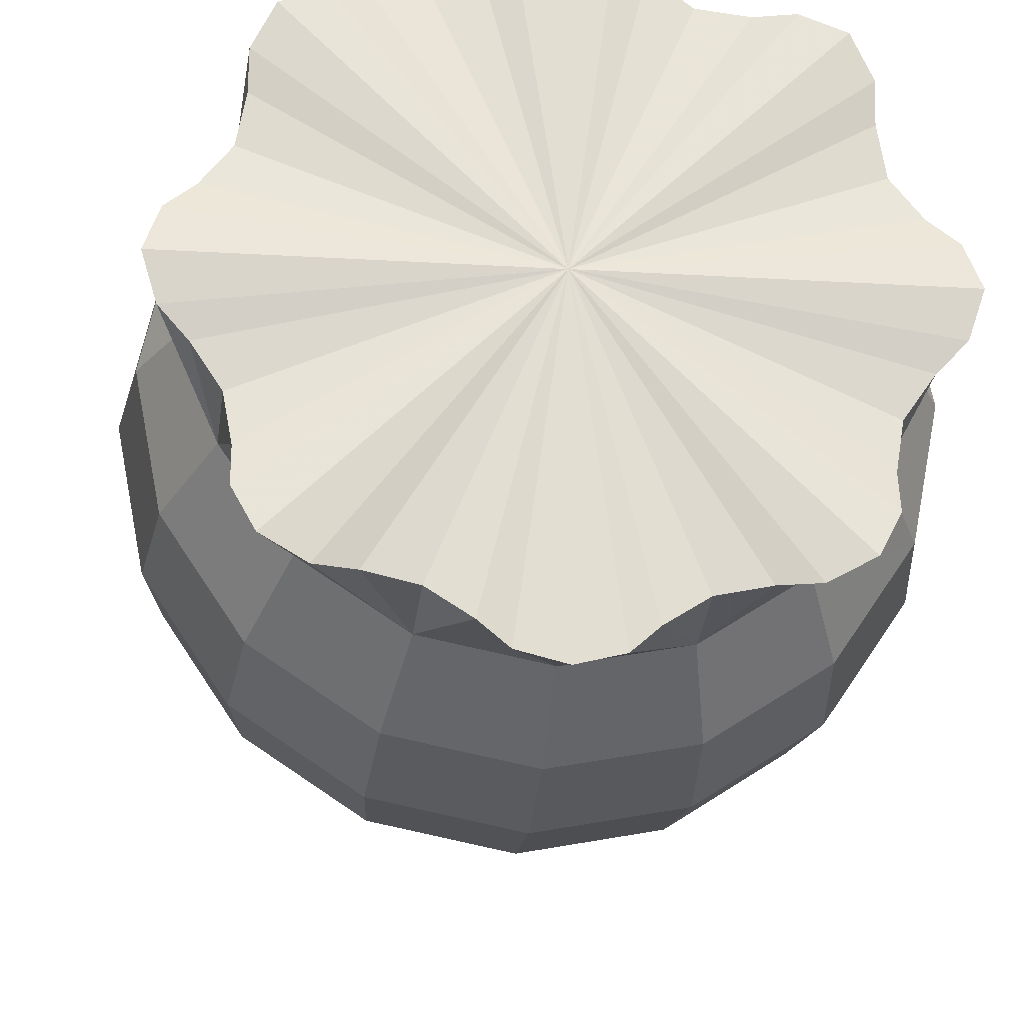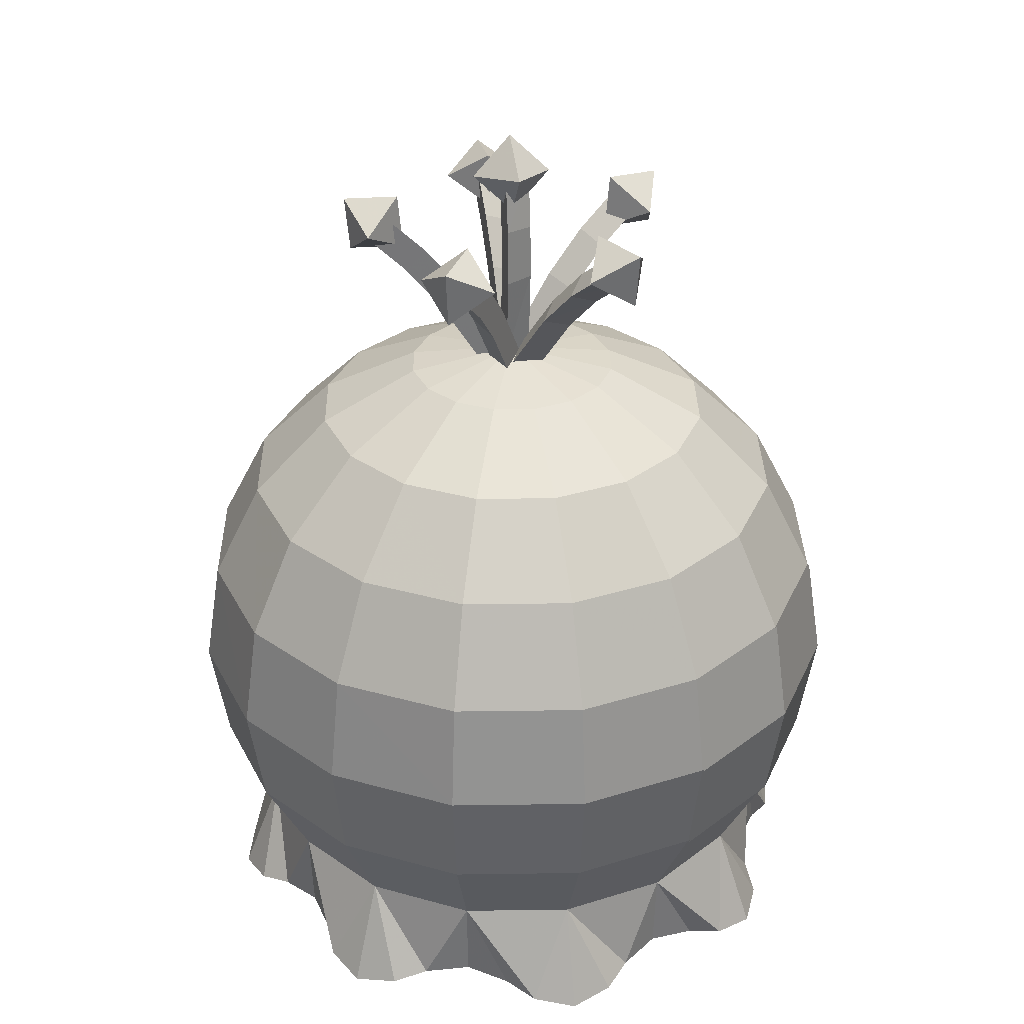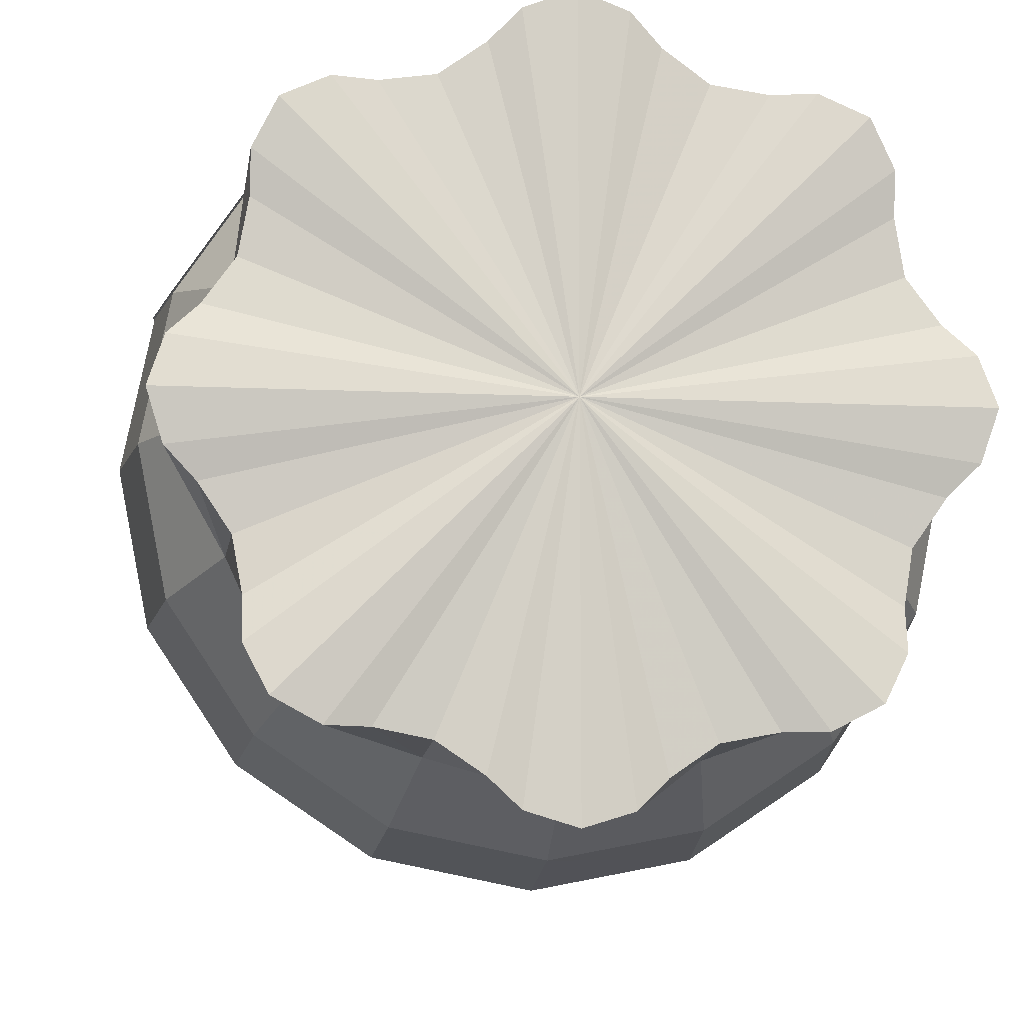
<metadata>
{"format":"obj","ext":"obj","renderer":"f3d","projection":"perspective","resolution":1024,"background":"white","views":[{"elev":-24.5,"azim":-5.5,"up":"+Z"},{"elev":32.3,"azim":-102.4,"up":"+Y"},{"elev":-11.2,"azim":-6.5,"up":"+Z"}]}
</metadata>
<code>
g brain
v -1.32 61.56 46.3
v -1.32 61.56 -46.3
v 18.04 61.74 41.71
v 31.97 49.8 28.87
v 42.18 61.98 10.3
v 40.19 46.89 -10.3
v 33.56 61.89 -28.87
v 17.15 55.03 -41.71
v 14.46 48.96 41.71
v 19.49 30.13 28.87
v 34.14 33.25 10.3
v 24.62 22.37 -10.3
v 27.12 38.85 -28.87
v 10.22 44.12 -41.71
v 4.857 40.98 41.71
v -0.9453 22.47 28.87
v 12.57 15.33 10.3
v -0.8516 12.81 -10.3
v 9.814 24.49 -28.87
v -1.111 39.87 -41.71
v -7.104 40.87 41.71
v -21.52 29.74 28.87
v -14.32 15.07 10.3
v -26.51 21.88 -10.3
v -11.74 24.28 -28.87
v -12.53 43.9 -41.71
v -16.86 48.66 41.71
v -34.38 49.16 28.87
v -36.24 32.57 10.3
v -42.55 46.1 -10.3
v -29.32 38.31 -28.87
v -19.67 54.68 -41.71
v -20.68 61.37 41.71
v -34.61 73.32 28.87
v -44.82 61.14 10.3
v -42.84 76.22 -10.3
v -36.21 61.22 -28.87
v -19.8 68.08 -41.71
v -17.11 74.16 41.71
v -22.13 92.98 28.87
v -36.79 89.87 10.3
v -27.27 100.7 -10.3
v -29.76 84.26 -28.87
v -12.87 79 -41.71
v -7.502 82.13 41.71
v -1.695 100.6 28.87
v -15.21 107.8 10.3
v -1.789 110.3 -10.3
v -12.46 98.63 -28.87
v -1.529 83.25 -41.71
v 4.461 82.25 41.71
v 18.88 93.38 28.87
v 11.67 108 10.3
v 23.87 101.2 -10.3
v 9.1 98.84 -28.87
v 9.889 79.22 -41.71
v 14.22 74.46 41.71
v 31.74 73.96 28.87
v 33.59 90.55 10.3
v 39.9 77.02 -10.3
v 26.68 84.8 -28.87
v 17.03 68.44 -41.71
f 13 19 14
f 19 13 12
f 6 12 13
f 12 6 11
f 5 11 6
f 11 5 4
f 58 4 5
f 4 58 3
f 57 3 58
f 3 57 1
f 51 1 57
f 1 51 45
f 46 45 51
f 45 46 40
f 47 40 46
f 40 47 41
f 42 41 47
f 41 42 36
f 43 36 42
f 36 43 37
f 38 37 43
f 37 38 32
f 2 32 38
f 32 2 26
f 20 26 2
f 26 20 25
f 19 25 20
f 25 19 18
f 12 18 19
f 18 12 17
f 11 17 12
f 17 11 10
f 4 10 11
f 10 4 9
f 3 9 4
f 9 3 1
f 31 32 26
f 32 31 37
f 30 37 31
f 37 30 36
f 35 36 30
f 36 35 41
f 34 41 35
f 41 34 40
f 39 40 34
f 40 39 45
f 1 45 39
f 49 43 42
f 43 49 44
f 50 44 49
f 44 50 2
f 56 2 50
f 2 56 62
f 61 62 56
f 62 61 7
f 60 7 61
f 7 60 6
f 5 6 60
f 25 31 26
f 31 25 24
f 18 24 25
f 24 18 23
f 17 23 18
f 23 17 16
f 10 16 17
f 16 10 15
f 9 15 10
f 15 9 1
f 24 30 31
f 30 24 29
f 23 29 24
f 29 23 22
f 16 22 23
f 22 16 21
f 15 21 16
f 21 15 1
f 55 56 50
f 56 55 61
f 54 61 55
f 61 54 60
f 59 60 54
f 60 59 5
f 58 5 59
f 29 35 30
f 35 29 28
f 22 28 29
f 28 22 27
f 21 27 22
f 27 21 1
f 13 7 6
f 7 13 8
f 14 8 13
f 8 14 2
f 49 55 50
f 55 49 48
f 42 48 49
f 48 42 47
f 28 34 35
f 34 28 33
f 27 33 28
f 33 27 1
f 48 54 55
f 54 48 53
f 47 53 48
f 53 47 46
f 53 59 54
f 59 53 52
f 46 52 53
f 52 46 51
f 20 14 19
f 14 20 2
f 33 39 34
f 39 33 1
f 62 8 2
f 8 62 7
f 38 44 2
f 44 38 43
f 57 52 51
f 52 57 58
f 52 58 59
g n0b0
v -21.74 160.2 -19.11
v -30.76 3.133 50.14
v -23.41 162.9 -13.58
v -38.05 1.509 50.11
v -26.26 157.5 -15.49
v -13.71 3.135 57.21
v -9.572 146.7 -4.238
v -8.545 1.509 62.34
v -8.454 144.6 -10.15
v 13.7 3.132 57.21
v -13.52 142.4 -6.904
v 8.533 1.508 62.35
v -16.05 155.4 -8.604
v 30.75 3.127 50.15
v -14.65 152.9 -14.33
v 38.04 1.502 50.12
v -19.44 150.5 -10.89
v 50.11 1.505 38.05
v -28.47 154.4 -19.2
v 50.14 3.127 30.76
v -19.95 166.6 -13.46
v 57.2 3.124 13.71
v -29.29 165.6 -19.77
v 62.34 1.506 8.538
v -19.12 155.4 -12.9
v 57.2 3.128 -13.7
v -19.73 160.5 -22.96
v 62.34 1.503 -8.532
v -28.69 160.5 -9.706
v 50.14 3.126 -30.75
v -1.034 131.5 -5.144
v 50.12 1.506 -38.04
v -7.167 131.2 -2.613
v 56.88 21.52 0.007175
v -1.261 132.1 1.363
v 52.56 21.52 -21.76
v 28.75 160.2 3.69
v 40.22 21.53 -40.21
v 27.04 162.9 -1.83
v 21.77 21.53 -52.55
v 30.46 157.5 -1.829
v 0.007506 21.53 -56.88
v 10.33 146.7 -1.83
v -21.76 21.53 -52.56
v 12.72 144.6 3.689
v -40.21 21.53 -40.22
v 15.1 142.4 -1.831
v -52.55 21.53 -21.77
v 18.15 155.4 -1.827
v -56.88 21.54 -0.003724
v 20.19 152.9 3.685
v -52.55 21.53 21.76
v 22.24 150.5 -1.827
v -40.22 21.53 40.22
v 34.37 154.4 0.004375
v -21.77 21.53 52.55
v 24.1 166.6 0.008013
v -0.003393 21.52 56.88
v 35.38 165.6 0.002814
v 21.76 21.52 52.55
v 23.1 155.4 0.001761
v 40.22 21.53 40.22
v 29.24 160.5 8.002
v 52.55 21.52 21.77
v 29.24 160.5 -7.99
v 3.762 131.5 3.685
v 7.427 131.2 -1.83
v 0.3097 132.1 -1.832
v 12.4 160.2 -26.18
v 6.612 162.9 -26.26
v 7.674 157.5 -29.52
v 1.453 146.7 -10.38
v 7.445 144.6 -10.94
v 2.921 142.4 -14.91
v 3.868 155.4 -17.8
v 9.751 152.9 -18.04
v 5.134 150.5 -21.7
v 10.64 154.4 -32.67
v 7.456 166.6 -22.9
v 10.94 165.6 -33.62
v 7.15 155.4 -21.95
v 16.65 160.5 -25.31
v 1.44 160.5 -30.26
v 4.669 131.5 -2.424
v 0.5523 131.2 -7.62
v -1.644 132.1 -0.8478
v 0.6645 172.1 3.685
v -2.374 173 -1.832
v 3.704 171.1 -1.829
v -4.712 149.9 -1.836
v -1.525 149.8 3.688
v 1.663 149.7 -1.835
v -4.344 161.6 -1.831
v -1.196 161 3.686
v 1.937 160.5 -1.828
v 8.712 171.2 0.00728
v -7.038 174 0.001529
v 2.22 180.5 0.000257
v -0.5389 164.7 0.000728
v 0.8361 172.6 8.004
v 0.8376 172.6 -7.988
v 0.01226 131.9 3.684
v 2.997 131.8 -1.831
v -3.003 132.3 -1.833
v -25.87 160.2 13.01
v -21.35 162.9 16.64
v -24.2 157.5 18.56
v -7.51 146.7 7.301
v -12.57 144.6 4.054
v -11.46 142.4 9.964
v -13.99 155.4 11.67
v -18.78 152.9 8.236
v -17.39 150.5 13.96
v -28.47 154.4 19.22
v -19.95 166.6 13.47
v -29.3 165.6 19.78
v -19.13 155.4 12.91
v -28.69 160.5 9.708
v -19.74 160.5 22.97
v -5.159 131.5 -0.9488
v -5.105 131.3 5.677
v 0.7859 132.1 1.699
v 5.388 160.2 28.47
v 10.11 162.9 25.14
v 11.17 157.5 28.4
v 4.951 146.7 9.256
v 0.4344 144.6 13.23
v 6.419 142.4 13.79
v 7.365 155.4 16.68
v 2.739 152.9 20.33
v 8.63 150.5 20.58
v 10.63 154.4 32.68
v 7.451 166.6 22.92
v 10.93 165.6 33.63
v 7.146 155.4 21.96
v 1.434 160.5 30.27
v 16.65 160.5 25.33
v -2.324 131.5 4.708
v 4.051 131.2 6.49
v 1.856 132.1 -0.2771
v 0.01267 132.5 0.003341
v 66.79 40.59 0.01012
v 70.22 62.3 0.01622
v 66.79 83.99 0.006048
v 56.81 103.6 0.006309
v 41.28 119.1 0.004422
v 21.71 129.1 0.00288
v 61.7 40.59 -25.55
v 64.88 62.3 -26.86
v 61.71 83.99 -25.54
v 52.5 103.6 -21.73
v 38.15 119.1 -15.78
v 20.06 129.1 -8.294
v 47.23 40.59 -47.22
v 49.66 62.3 -49.64
v 47.23 84 -47.21
v 40.19 103.6 -40.16
v 29.19 119.1 -29.18
v 15.36 129.1 -15.33
v 25.56 40.6 -61.7
v 26.88 62.3 -64.87
v 25.57 84 -61.69
v 21.75 103.6 -52.48
v 15.8 119.1 -38.12
v 8.311 129.1 -20.04
v 0.01028 40.6 -66.78
v 0.01268 62.31 -70.22
v 0.01443 84.01 -66.78
v 0.01535 103.6 -56.8
v 0.01534 119.1 -41.27
v 0.01442 129.1 -21.69
v -25.54 40.6 -61.7
v -26.86 62.31 -64.88
v -25.54 84.01 -61.7
v -21.72 103.6 -52.49
v -15.77 119.1 -38.13
v -8.283 129.1 -20.04
v -47.21 40.6 -47.23
v -49.64 62.31 -49.65
v -47.21 84.01 -47.22
v -40.16 103.6 -40.17
v -29.17 119.1 -29.18
v -15.33 129.1 -15.34
v -61.69 40.61 -25.56
v -64.87 62.31 -26.87
v -61.68 84 -25.55
v -52.47 103.6 -21.74
v -38.12 119.1 -15.79
v -20.03 129.1 -8.298
v -66.78 40.61 -0.002675
v -70.21 62.31 0.002766
v -66.77 84.01 -0.006748
v -56.79 103.6 -0.004575
v -41.26 119.1 -0.003486
v -21.68 129.1 -0.001277
v -61.69 40.61 25.55
v -64.87 62.3 26.86
v -61.69 84 25.55
v -52.48 103.6 21.74
v -38.12 119.1 15.79
v -20.04 129.1 8.304
v -47.22 40.6 47.22
v -49.65 62.31 49.65
v -47.22 84.01 47.22
v -40.17 103.6 40.17
v -29.17 119.1 29.19
v -15.33 129.1 15.34
v -25.56 40.6 61.7
v -26.87 62.3 64.87
v -25.55 84 61.7
v -21.73 103.6 52.48
v -15.78 119.1 38.13
v -8.286 129.1 20.05
v -0.002518 40.59 66.79
v -0.000771 62.29 70.22
v 0.001634 84 66.79
v 0.004462 103.6 56.81
v 0.007437 119.1 41.27
v 0.01027 129.1 21.7
v 25.55 40.59 61.7
v 26.87 62.29 64.88
v 25.56 84 61.71
v 21.74 103.6 52.49
v 15.8 119.1 38.13
v 8.307 129.1 20.05
v 47.22 40.59 47.23
v 49.65 62.3 49.66
v 47.22 84 47.23
v 40.18 103.6 40.18
v 29.19 119.1 29.19
v 15.35 129.1 15.35
v 61.7 40.59 25.56
v 64.88 62.29 26.88
v 61.7 83.99 25.56
v 52.49 103.6 21.75
v 38.14 119.1 15.8
v 20.06 129.1 8.307
v 65.07 0.08625 0.009594
v 51.85 4.047 -21.47
v 46.02 0.0878 -46.01
v 21.47 4.05 -51.84
v 0.006241 0.09421 -65.07
v -21.46 4.054 -51.84
v -46.01 0.0966 -46.02
v -51.84 4.057 -21.48
v -65.07 0.0987 -0.002873
v -51.85 4.06 21.47
v -46.02 0.09714 46.01
v -21.47 4.057 51.84
v -0.006228 0.09073 65.07
v 21.46 4.053 51.84
v 46.01 0.08833 46.02
v 51.84 4.05 21.48
v 6e-06 0.09247 0.003361
v 38.05 1.512 -50.12
v 30.76 3.13 -50.14
v 13.71 3.136 -57.2
v 8.545 1.512 -62.34
v -8.533 1.513 -62.34
v -13.7 3.139 -57.21
v -30.75 3.136 -50.14
v -38.04 1.519 -50.13
v -50.11 1.515 -38.05
v -50.14 3.136 -30.76
v -57.2 3.139 -13.71
v -62.34 1.515 -8.544
v -62.34 1.518 8.526
v -57.2 3.135 13.7
v -50.12 1.515 38.04
v -50.14 3.137 30.75
f 64 311 118
f 311 64 316
f 66 316 64
f 316 66 310
f 116 310 66
f 310 116 331
f 114 331 116
f 331 114 332
f 309 332 114
f 332 309 316
f 330 316 309
f 316 330 329
f 112 329 330
f 329 112 308
f 328 308 112
f 308 328 316
f 327 316 328
f 316 327 307
f 110 307 327
f 307 110 326
f 108 326 110
f 326 108 325
f 306 325 108
f 325 306 316
f 324 316 306
f 316 324 323
f 106 323 324
f 323 106 305
f 322 305 106
f 305 322 316
f 321 316 322
f 316 321 304
f 104 304 321
f 304 104 320
f 102 320 104
f 320 102 319
f 303 319 102
f 319 303 316
f 318 316 303
f 316 318 317
f 100 317 318
f 317 100 302
f 94 302 100
f 302 94 316
f 92 316 94
f 316 92 301
f 98 301 92
f 301 98 88
f 96 88 98
f 88 96 90
f 300 90 96
f 90 300 316
f 86 316 300
f 316 86 84
f 126 84 86
f 84 126 315
f 82 315 126
f 315 82 316
f 80 316 82
f 316 80 314
f 124 314 80
f 314 124 78
f 122 78 124
f 78 122 76
f 313 76 122
f 76 313 316
f 72 316 313
f 316 72 74
f 120 74 72
f 74 120 312
f 70 312 120
f 312 70 316
f 68 316 70
f 316 68 311
f 118 311 68
f 108 324 306
f 324 108 106
f 234 106 108
f 106 234 228
f 229 228 234
f 228 229 223
f 224 223 229
f 223 224 218
f 219 218 224
f 218 219 213
f 214 213 219
f 213 214 208
f 209 208 214
f 208 209 299
f 203 299 209
f 299 203 293
f 287 293 203
f 293 287 292
f 286 292 287
f 292 286 291
f 285 291 286
f 291 285 290
f 284 290 285
f 290 284 289
f 283 289 284
f 289 283 288
f 282 288 283
f 288 282 124
f 122 124 282
f 122 72 313
f 72 122 120
f 276 120 122
f 120 276 270
f 271 270 276
f 270 271 265
f 266 265 271
f 265 266 260
f 261 260 266
f 260 261 255
f 256 255 261
f 255 256 250
f 251 250 256
f 250 251 245
f 203 245 251
f 245 203 239
f 233 239 203
f 239 233 238
f 232 238 233
f 238 232 237
f 114 330 309
f 330 114 112
f 252 112 114
f 112 252 246
f 247 246 252
f 246 247 241
f 242 241 247
f 241 242 236
f 237 236 242
f 236 237 231
f 232 231 237
f 231 232 226
f 227 226 232
f 226 227 221
f 203 221 227
f 221 203 215
f 209 215 203
f 215 209 214
f 270 118 120
f 118 270 264
f 265 264 270
f 264 265 259
f 260 259 265
f 259 260 254
f 255 254 260
f 254 255 249
f 250 249 255
f 249 250 244
f 245 244 250
f 244 245 239
f 282 276 122
f 276 282 277
f 283 277 282
f 277 283 278
f 284 278 283
f 278 284 279
f 285 279 284
f 279 285 280
f 286 280 285
f 280 286 281
f 287 281 286
f 281 287 203
f 246 110 112
f 110 246 240
f 241 240 246
f 240 241 235
f 236 235 241
f 235 236 230
f 231 230 236
f 230 231 225
f 226 225 231
f 225 226 220
f 221 220 226
f 220 221 215
f 228 104 106
f 104 228 222
f 223 222 228
f 222 223 217
f 218 217 223
f 217 218 212
f 213 212 218
f 212 213 207
f 208 207 213
f 207 208 298
f 299 298 208
f 298 299 293
f 264 116 118
f 116 264 258
f 259 258 264
f 258 259 253
f 254 253 259
f 253 254 248
f 249 248 254
f 248 249 243
f 244 243 249
f 243 244 238
f 239 238 244
f 240 108 110
f 108 240 234
f 235 234 240
f 234 235 229
f 230 229 235
f 229 230 224
f 225 224 230
f 224 225 219
f 220 219 225
f 219 220 214
f 215 214 220
f 102 318 303
f 318 102 100
f 216 100 102
f 100 216 210
f 211 210 216
f 210 211 205
f 206 205 211
f 205 206 296
f 297 296 206
f 296 297 291
f 292 291 297
f 222 102 104
f 102 222 216
f 217 216 222
f 216 217 211
f 212 211 217
f 211 212 206
f 207 206 212
f 206 207 297
f 298 297 207
f 297 298 292
f 293 292 298
f 277 271 276
f 271 277 272
f 278 272 277
f 272 278 273
f 279 273 278
f 273 279 274
f 280 274 279
f 274 280 275
f 281 275 280
f 275 281 203
f 258 114 116
f 114 258 252
f 253 252 258
f 252 253 247
f 248 247 253
f 247 248 242
f 243 242 248
f 242 243 237
f 238 237 243
f 272 266 271
f 266 272 267
f 273 267 272
f 267 273 268
f 274 268 273
f 268 274 269
f 275 269 274
f 269 275 203
f 77 67 63
f 67 77 79
f 71 79 77
f 79 71 73
f 93 73 71
f 73 93 95
f 79 65 67
f 65 79 75
f 73 75 79
f 75 73 69
f 95 69 73
f 69 95 97
f 75 63 65
f 63 75 77
f 69 77 75
f 77 69 71
f 97 71 69
f 71 97 93
f 192 187 185
f 187 192 193
f 189 193 192
f 193 189 190
f 200 190 189
f 190 200 201
f 193 186 187
f 186 193 191
f 190 191 193
f 191 190 188
f 201 188 190
f 188 201 202
f 191 185 186
f 185 191 192
f 188 192 191
f 192 188 189
f 202 189 188
f 189 202 200
f 174 169 167
f 169 174 175
f 171 175 174
f 175 171 172
f 182 172 171
f 172 182 183
f 175 168 169
f 168 175 173
f 172 173 175
f 173 172 170
f 183 170 172
f 170 183 184
f 173 167 168
f 167 173 174
f 170 174 173
f 174 170 171
f 184 171 170
f 171 184 182
f 156 151 149
f 151 156 157
f 153 157 156
f 157 153 154
f 164 154 153
f 154 164 165
f 157 150 151
f 150 157 155
f 154 155 157
f 155 154 152
f 165 152 154
f 152 165 166
f 155 149 150
f 149 155 156
f 152 156 155
f 156 152 153
f 166 153 152
f 153 166 164
f 138 133 131
f 133 138 139
f 135 139 138
f 139 135 136
f 146 136 135
f 136 146 147
f 139 132 133
f 132 139 137
f 136 137 139
f 137 136 134
f 147 134 136
f 134 147 148
f 267 261 266
f 261 267 262
f 268 262 267
f 262 268 263
f 269 263 268
f 263 269 203
f 137 131 132
f 131 137 138
f 134 138 137
f 138 134 135
f 148 135 134
f 135 148 146
f 113 103 99
f 103 113 115
f 107 115 113
f 115 107 109
f 128 109 107
f 109 128 129
f 115 101 103
f 101 115 111
f 109 111 115
f 111 109 105
f 129 105 109
f 105 129 130
f 111 99 101
f 99 111 113
f 105 113 111
f 113 105 107
f 130 107 105
f 107 130 128
f 87 81 89
f 81 87 91
f 83 91 87
f 91 83 85
f 89 85 83
f 85 89 81
f 123 119 127
f 119 123 125
f 117 125 123
f 125 117 121
f 127 121 117
f 121 127 119
f 197 195 199
f 195 197 198
f 194 198 197
f 198 194 196
f 199 196 194
f 196 199 195
f 143 141 145
f 141 143 144
f 140 144 143
f 144 140 142
f 145 142 140
f 142 145 141
f 179 177 181
f 177 179 180
f 176 180 179
f 180 176 178
f 181 178 176
f 178 181 177
f 161 159 163
f 159 161 162
f 158 162 161
f 162 158 160
f 163 160 158
f 160 163 159
f 96 86 300
f 86 96 126
f 294 126 96
f 126 294 288
f 289 288 294
f 210 98 100
f 98 210 204
f 205 204 210
f 204 205 295
f 296 295 205
f 290 296 291
f 296 290 295
f 289 295 290
f 295 289 294
f 262 256 261
f 256 262 257
f 263 257 262
f 257 263 203
f 251 257 203
f 257 251 256
f 64 116 66
f 116 64 118
f 328 110 327
f 110 328 112
f 322 104 321
f 104 322 106
f 94 98 92
f 98 94 100
f 316 320 319
f 320 316 304
f 88 316 301
f 316 88 90
f 294 204 295
f 204 294 96
f 78 316 314
f 316 78 76
f 316 331 332
f 331 316 310
f 326 316 307
f 316 326 325
f 227 233 203
f 233 227 232
f 82 124 80
f 124 82 126
f 70 118 68
f 118 70 120
f 96 98 204
f 329 308 316
f 85 81 91
f 83 87 89
f 124 126 288
f 121 119 125
f 117 123 127
f 316 323 305
f 196 195 198
f 194 197 199
f 317 302 316
f 142 141 144
f 140 143 145
f 316 74 312
f 178 177 180
f 176 179 181
f 315 316 84
f 160 159 162
f 158 161 163
g n1b1
v -62.01 40.47 25.68
v -65.19 62.29 27
v -62 84.09 25.68
v -47.46 40.47 47.45
v -49.9 62.28 49.9
v -47.46 84.09 47.46
v -25.68 40.47 62.01
v -27.01 62.28 65.2
v -25.68 84.09 62
v 25.68 40.47 62.01
v 27.01 62.28 65.21
v 25.68 84.08 62.01
v 47.46 40.47 47.46
v 49.9 62.27 49.9
v 47.46 84.08 47.47
v 62.01 40.46 25.69
v 65.2 62.28 27.02
v 62.01 84.08 25.69
f 347 349 350
f 349 347 346
f 344 346 347
f 346 344 343
f 346 348 349
f 348 346 345
f 343 345 346
f 345 343 342
f 336 334 333
f 334 336 337
f 339 337 336
f 337 339 340
f 337 335 334
f 335 337 338
f 340 338 337
f 338 340 341

</code>
